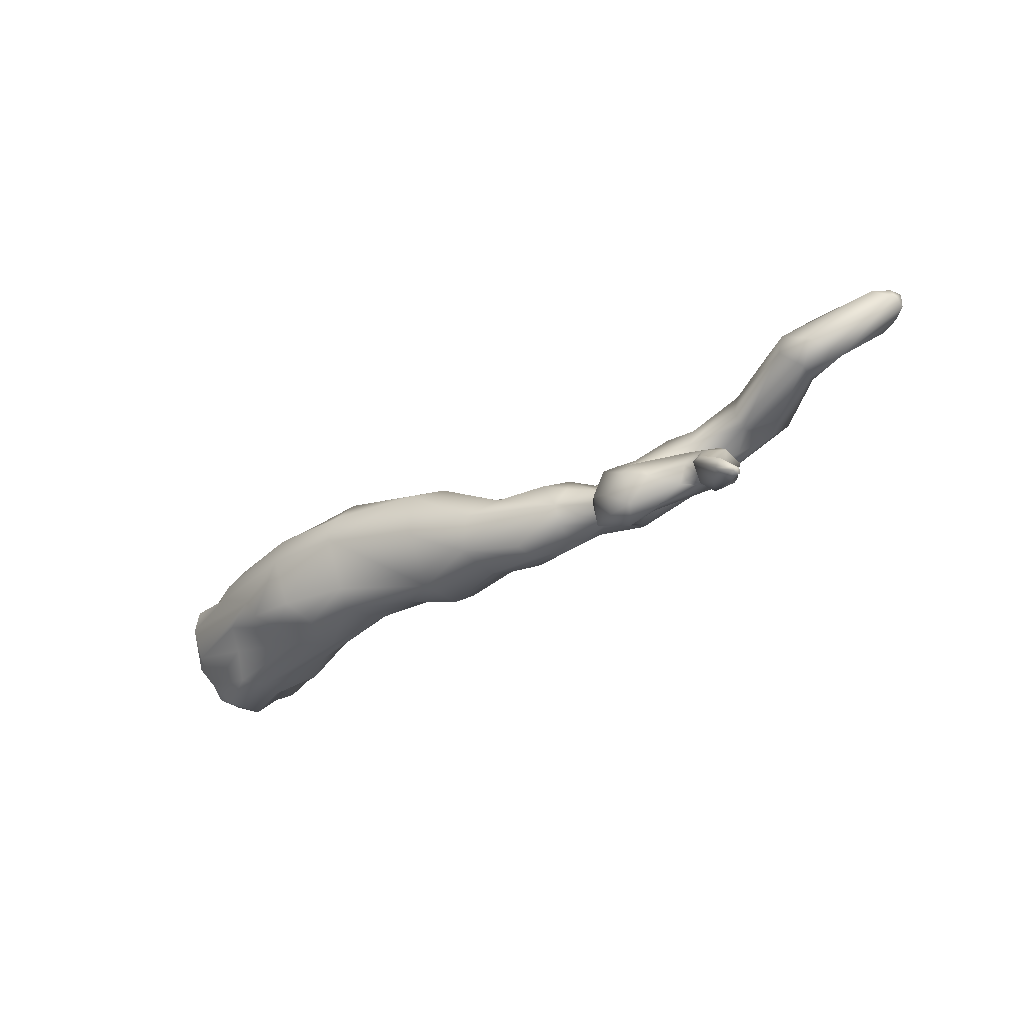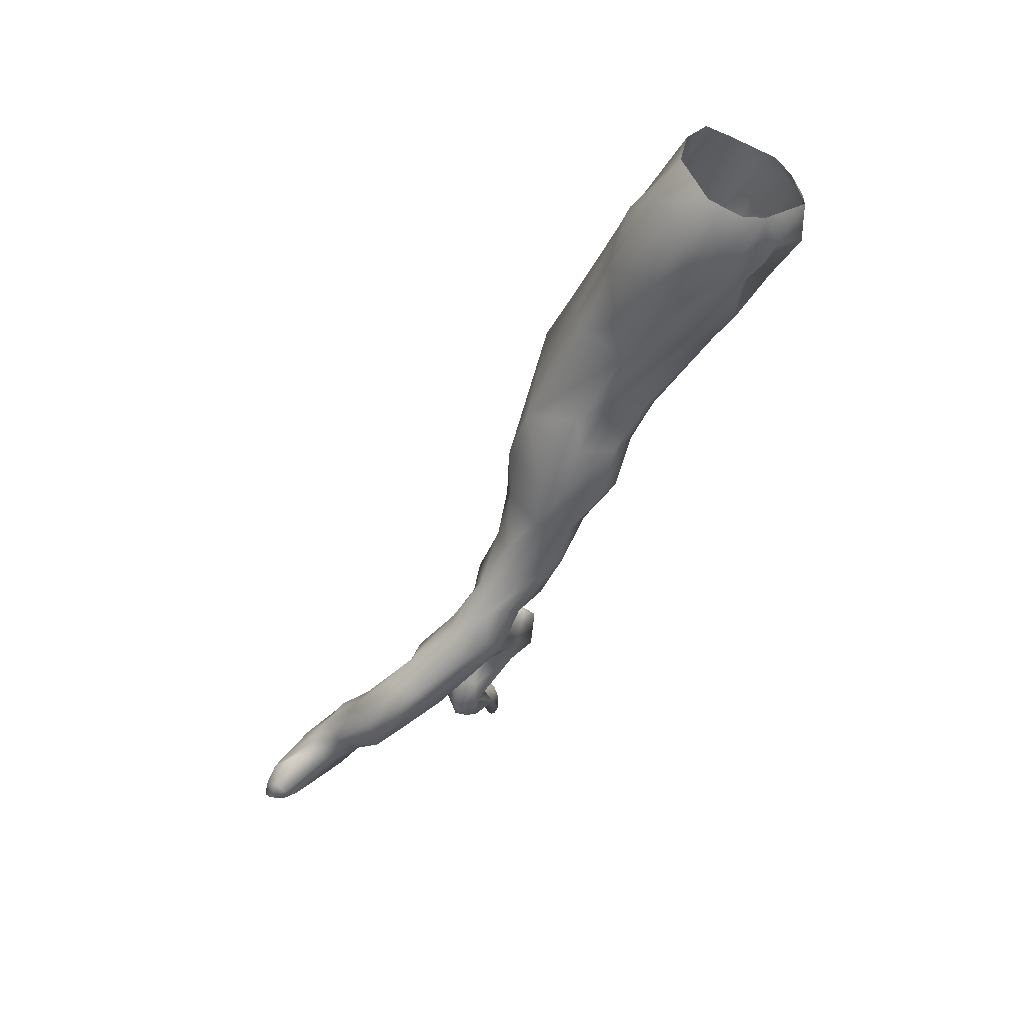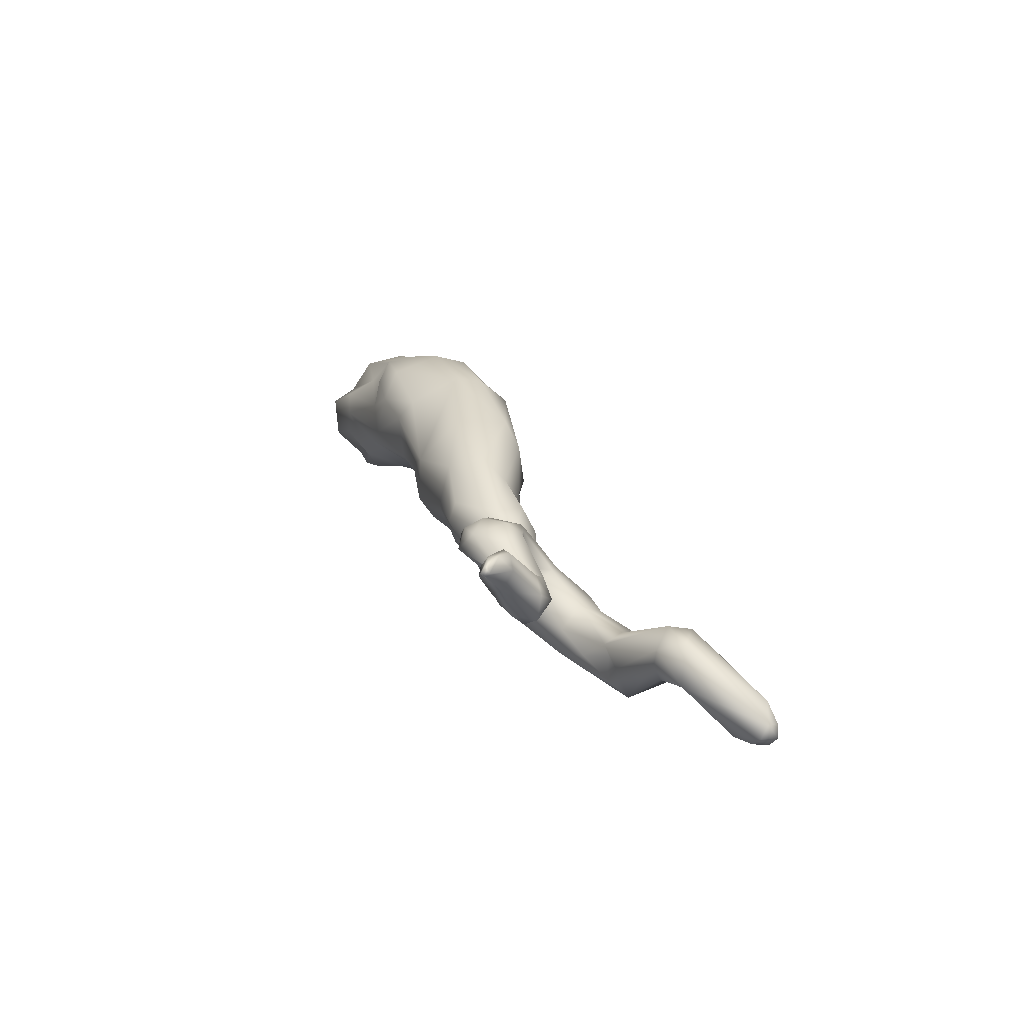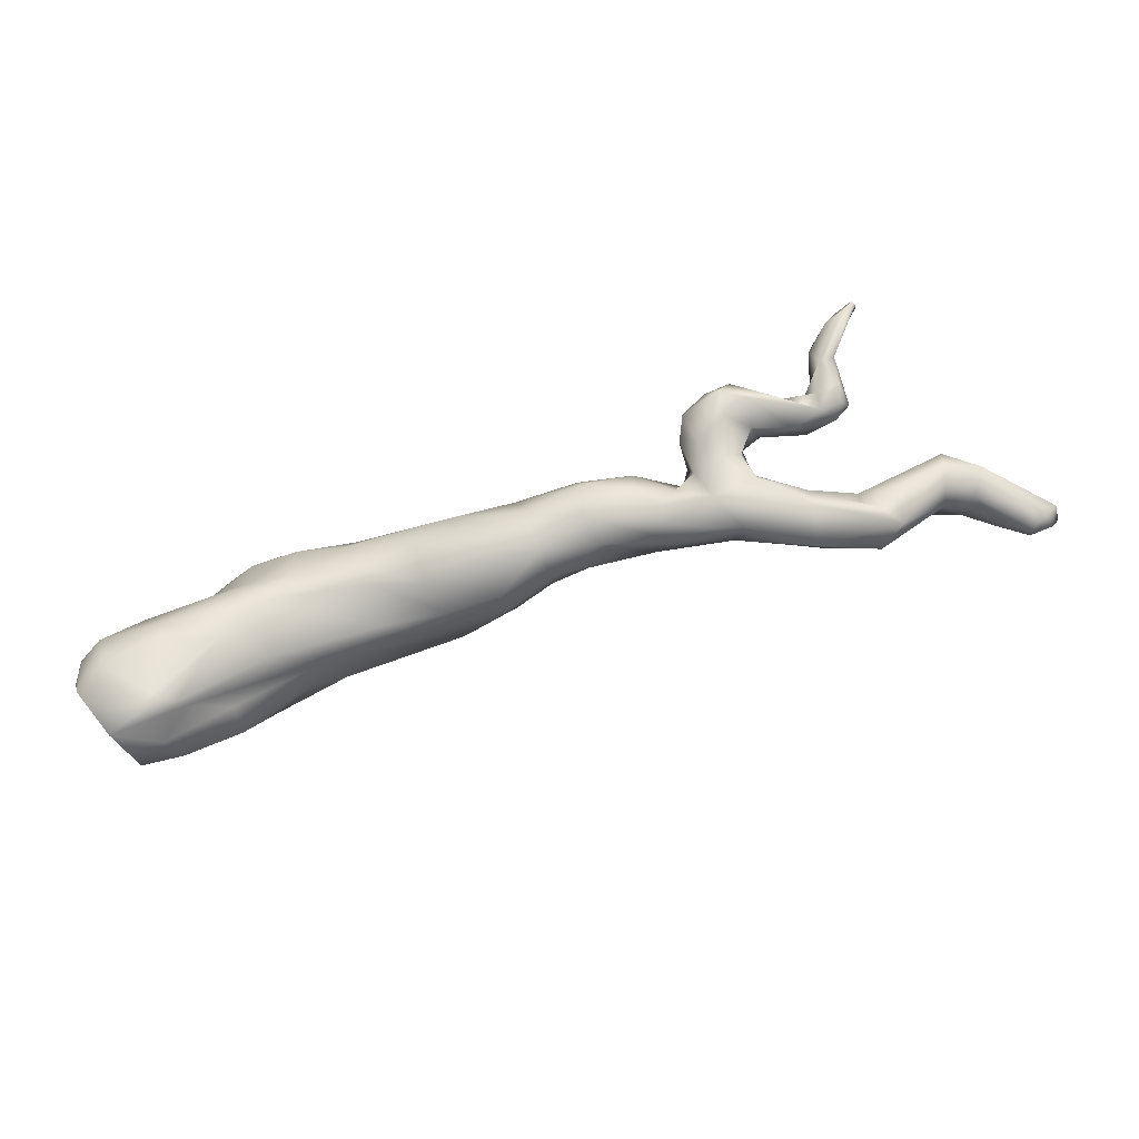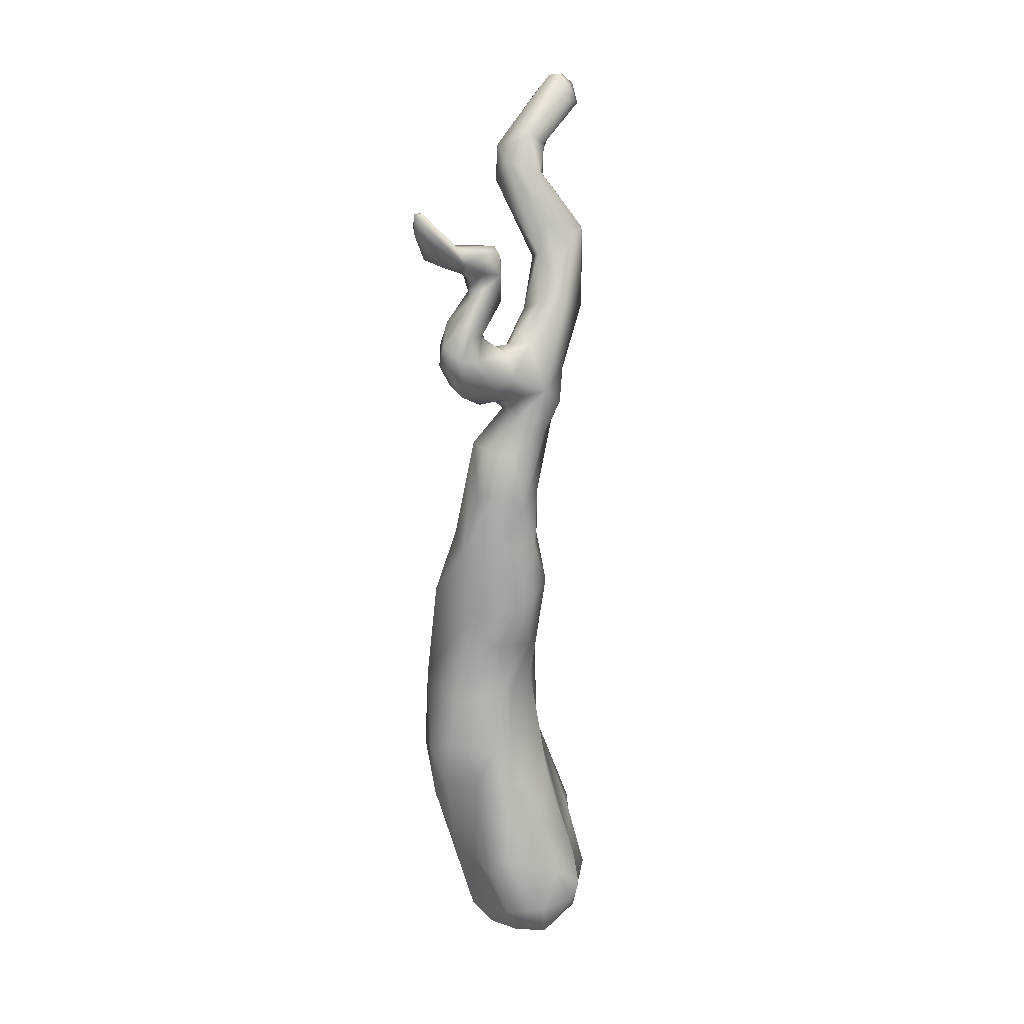
<metadata>
{"format":"obj","ext":"obj","renderer":"f3d","projection":"perspective","resolution":1024,"background":"white","views":[{"elev":-27.4,"azim":25.9,"up":"+Y"},{"elev":-67.9,"azim":-113.0,"up":"+Z"},{"elev":34.9,"azim":75.4,"up":"+Z"},{"elev":-46.0,"azim":16.6,"up":"+Z"},{"elev":-71.5,"azim":77.0,"up":"+Y"}]}
</metadata>
<code>
g BranchLeftTop02
v 0.6811 0.1377 0.1284
v 0.5796 0.1439 0.02507
v 0.6856 0.1709 0.1204
v 0.5793 0.1069 0.04467
v 0.5902 0.07945 0.03799
v 0.7142 0.1119 0.1193
v 0.7345 0.1442 0.1376
v 0.7662 0.1295 0.09419
v 0.6856 0.1709 0.1204
v 0.8218 0.2289 0.09338
v 0.7331 0.2043 0.09586
v 0.799 0.2363 0.06207
v 0.8319 0.2377 0.05463
v 0.846 0.2351 0.07442
v 0.857 0.2327 0.05935
v 0.852 0.2191 0.08
v 0.846 0.2351 0.07442
v 0.857 0.2327 0.05935
v 0.8584 0.2084 0.06421
v 0.8477 0.225 0.0405
v 0.7146 0.1079 0.092
v 0.6442 0.0793 0.03594
v 0.6443 0.09924 -0.01985
v 0.7118 0.1198 0.06353
v 0.7039 0.1559 0.05683
v 0.7505 0.1574 0.06557
v 0.8231 0.1848 0.04334
v 0.8437 0.2023 0.04437
v 0.8206 0.2069 0.026
v 0.7687 0.2152 0.05578
v 0.8132 0.2236 0.03047
v 0.8319 0.2377 0.05463
v 0.857 0.2327 0.05935
v 0.799 0.2363 0.06207
v 0.7525 0.1832 0.0665
v 0.7241 0.1897 0.0662
v 0.7331 0.2043 0.09586
v 0.6853 0.183 0.07221
v 0.6856 0.1709 0.1204
v 0.6234 0.1578 0.03453
v 0.6853 0.183 0.07221
v 0.6072 0.1293 -0.03127
v 0.6453 0.1698 0.07555
v 0.6856 0.1709 0.1204
v 0.5796 0.1439 0.02507
v 0.5344 0.1285 -0.009817
v 0.5234 0.08247 -0.0473
v 0.53 0.03189 -0.01551
v 0.4754 0.1031 -0.008766
v 0.4106 0.06143 -0.02282
v 0.386 0.0678 0.01013
v 0.43 0.02646 -0.03805
v 0.3991 -0.02339 -0.01659
v 0.3822 0.005998 -0.04513
v 0.2973 0.05385 -0.02066
v 0.3284 0.05503 0.008127
v 0.3427 0.02896 -0.04084
v 0.6185 0.07595 -0.002514
v 0.5912 0.08633 0.01545
v 0.5701 0.05536 0.00667
v 0.5235 0.0367 0.02126
v 0.4615 -0.005095 0.02207
v 0.5014 0.06976 0.04087
v 0.5793 0.1069 0.04467
v 0.5796 0.1439 0.02507
v 0.4525 0.0146 0.0521
v 0.4445 -0.02456 0.0543
v 0.4155 -0.04676 0.03797
v 0.4312 0.0473 0.05871
v 0.3761 -0.02753 0.03521
v 0.5051 0.1007 0.02749
v 0.4754 0.1031 -0.008766
v 0.5344 0.1285 -0.009817
v 0.4614 0.09665 0.02451
v 0.4143 0.05903 0.0494
v 0.386 0.0678 0.01013
v 0.374 0.03977 0.04257
v 0.3284 0.05503 0.008127
v 0.3463 -0.02187 0.01449
v 0.3535 -0.001505 0.04116
v 0.3641 -0.01513 0.0584
v 0.374 0.03977 0.04257
v 0.3458 0.02595 0.03992
v 0.2871 -0.0008733 0.07331
v 0.2877 -0.03003 0.05578
v 0.3284 0.05503 0.008127
v 0.2933 0.05975 0.03042
v 0.2973 0.05385 -0.02066
v 0.3021 0.03007 0.05985
v 0.2228 0.05665 0.01419
v 0.2224 0.04255 -0.02948
v 0.1393 0.06939 -0.02232
v 0.2567 0.04827 0.05346
v 0.1467 0.07283 0.004674
v 0.0765 0.09941 -0.02514
v 0.1769 0.04187 0.05246
v 0.06858 0.09322 0.03655
v -0.1176 0.1179 0.01339
v -0.005711 0.1033 -0.05761
v -0.1912 0.1033 -0.08588
v 0.01795 0.08422 0.05651
v 0.1276 0.01782 0.06798
v -0.2057 0.1049 -0.003354
v -0.3347 0.09793 -0.08089
v -0.2841 0.09594 -0.1417
v -0.1216 0.07471 0.05797
v -0.3753 0.102 -0.1297
v -0.405 0.08679 -0.1934
v -0.4737 0.07272 -0.184
v -0.4986 0.07073 -0.1406
v -0.2567 0.07719 0.0168
v -0.255 0.02947 0.03666
v -0.1368 0.03659 0.05858
v 0.03051 -0.0008195 0.07877
v 0.0267 -0.06291 0.01337
v 0.1128 -0.03357 0.05009
v -0.3797 0.07675 -0.05349
v -0.4117 0.05278 -0.05287
v -0.4303 0.03566 -0.06625
v -0.5211 0.04949 -0.1208
v -0.52 0.00977 -0.1086
v -0.3351 -0.01133 -0.002691
v 0.2105 -0.04641 0.04799
v 0.2272 -0.06037 0.02542
v -0.4953 -0.05137 -0.1019
v -0.5218 -0.05474 -0.1411
v 0.1382 -0.05654 -0.002778
v 0.2143 -0.04765 -0.0259
v 0.2895 -0.04671 0.008354
v 0.3263 -0.02408 -0.01074
v 0.3258 -0.0054 -0.03114
v 0.2309 -0.003715 -0.04324
v 0.1474 -0.03089 -0.05928
v 0.1547 0.02048 -0.06076
v 0.2224 0.04255 -0.02948
v 0.1393 0.06939 -0.02232
v 0.08144 0.04553 -0.08297
v 0.0765 0.09941 -0.02514
v -0.005711 0.1033 -0.05761
v 0.04958 -0.07091 -0.04777
v 0.08351 0.007032 -0.09261
v 0.06819 -0.05231 -0.07456
v -0.01538 -0.03941 -0.0855
v 0.003404 0.01127 -0.09954
v -0.03836 0.03602 -0.1036
v -0.1686 0.01569 -0.1363
v -0.08693 0.002632 -0.1072
v -0.02415 -0.06525 -0.02753
v -0.09437 -0.05257 -0.07676
v -0.09779 -0.06743 -0.0562
v -0.1333 -0.06666 -0.003325
v -0.2428 -0.09662 -0.1091
v -0.1756 0.08232 -0.1119
v -0.1912 0.1033 -0.08588
v -0.2841 0.09594 -0.1417
v -0.2119 0.05172 -0.1456
v -0.3044 0.03919 -0.2222
v -0.405 0.08679 -0.1934
v -0.126 -0.04273 0.02964
v -0.1998 -0.09302 -0.06796
v -0.3778 -0.1135 -0.1312
v -0.2003 -0.07728 -0.002458
v -0.2327 -0.04868 0.02885
v -0.2679 -0.08413 -0.0553
v -0.3129 -0.04625 0.002919
v -0.2711 -0.07234 -0.006517
v -0.3919 -0.03385 -0.0445
v -0.403 -0.06156 -0.08402
v -0.4072 -0.1063 -0.1094
v -0.5015 -0.08455 -0.1567
v -0.5144 -0.07866 -0.1805
v -0.4595 -0.1267 -0.153
v -0.4927 -0.1093 -0.1681
v -0.4908 -0.1048 -0.2249
v -0.4399 -0.1269 -0.2105
v -0.4324 -0.0876 -0.2577
v -0.4591 -0.05438 -0.268
v -0.3707 -0.1176 -0.1662
v -0.3921 -0.07425 -0.2248
v -0.2936 -0.09796 -0.1688
v -0.4014 -0.08149 -0.2629
v -0.2331 -0.04354 -0.1698
v -0.3552 -0.06751 -0.2431
v -0.3511 -0.04886 -0.2362
v -0.3916 -0.02154 -0.2701
v -0.4483 -0.02381 -0.2728
v -0.4497 0.02684 -0.2583
v -0.2993 -0.01271 -0.2209
v -0.386 0.02991 -0.2529
v -0.4737 0.07272 -0.184
v 0.5261 -0.01846 0.1354
v 0.5617 -0.0129 0.1553
v 0.5463 -0.038 0.1371
v 0.5544 -0.04207 0.1512
v 0.5768 -0.08121 0.1503
v 0.5663 -0.06052 0.2114
v 0.565 -0.05261 0.1174
v 0.5642 -0.0788 0.1782
v 0.5947 -0.09881 0.2102
v 0.6058 -0.09112 0.2331
v 0.6148 -0.07868 0.2372
v 0.6361 -0.09913 0.2395
v 0.6339 -0.1033 0.2381
v 0.6203 -0.1077 0.2144
v 0.5976 -0.07001 0.1664
v 0.637 -0.109 0.231
v 0.6403 -0.09719 0.2316
v 0.6361 -0.09913 0.2395
v 0.5974 -0.05735 0.121
v 0.5656 -0.04192 0.09303
v 0.6406 -0.1044 0.2284
v 0.593 -0.05355 0.1934
v 0.5165 -0.04537 0.1302
v 0.5463 -0.038 0.1371
v 0.5261 -0.01846 0.1354
v 0.4756 -0.03407 0.1566
v 0.4453 -0.0735 0.1554
v 0.4366 -0.02149 0.1591
v 0.6148 -0.07868 0.2372
v 0.6361 -0.09913 0.2395
v 0.5792 -0.05459 0.213
v 0.5663 -0.06052 0.2114
v 0.5617 -0.0129 0.1553
v 0.5959 -0.01463 0.1461
v 0.6044 -0.02221 0.1118
v 0.5771 0.005567 0.1216
v 0.596 -0.0394 0.1015
v 0.5824 -0.01415 0.09601
v 0.534 0.005851 0.1273
v 0.5261 -0.01846 0.1354
v 0.4756 -0.03407 0.1566
v 0.5356 0.008144 0.1044
v 0.4512 -0.003752 0.147
v 0.4366 -0.02149 0.1591
v 0.4706 -0.006562 0.1038
v 0.5233 -0.02687 0.08285
v 0.464 -0.03253 0.09991
v 0.4696 -0.07191 0.1164
v 0.486 -0.06797 0.1294
v 0.4322 -0.09228 0.1231
v 0.4338 -0.06705 0.09624
v 0.464 -0.03253 0.09991
v 0.4083 -0.07687 0.1412
v 0.4087 -0.05068 0.1538
v 0.3769 -0.03352 0.1302
v 0.3888 0.01194 0.1178
v 0.374 -0.0737 0.1105
v 0.3616 -0.02588 0.09821
v 0.3641 -0.01513 0.0584
v 0.3623 -0.0502 0.08037
v 0.3761 -0.02753 0.03521
v 0.3916 -0.05353 0.0594
v 0.4155 -0.04676 0.03797
v 0.4445 -0.02456 0.0543
v 0.4438 -0.005181 0.08507
v 0.4525 0.0146 0.0521
v 0.4706 -0.006562 0.1038
v 0.4312 0.0473 0.05871
v 0.4106 0.01011 0.1204
v 0.4512 -0.003752 0.147
v 0.3981 0.03383 0.08669
v 0.4143 0.05903 0.0494
v 0.374 0.03977 0.04257
v 0.3641 -0.01513 0.0584
v 0.3888 0.01194 0.1178
v 0.4366 -0.02149 0.1591
g BranchLeftTop02_0
f 3 2 1
f 4 1 2
f 5 1 4
f 6 1 5
f 6 7 1
f 8 7 6
f 9 1 7
f 7 10 9
f 9 10 11
f 12 11 10
f 10 13 12
f 14 13 10
f 14 15 13
f 7 16 10
f 16 7 8
f 10 16 17
f 17 16 18
f 18 16 19
f 19 16 8
f 20 18 19
f 21 8 6
f 22 21 6
f 21 22 23
f 6 5 22
f 24 8 21
f 21 23 24
f 23 25 24
f 26 8 24
f 24 25 26
f 8 27 19
f 26 27 8
f 19 27 28
f 20 19 28
f 27 29 28
f 29 27 26
f 29 20 28
f 29 26 30
f 29 31 20
f 30 31 29
f 32 20 31
f 32 33 20
f 34 32 31
f 31 30 34
f 30 26 35
f 26 25 35
f 30 36 34
f 36 30 35
f 25 36 35
f 36 37 34
f 36 38 37
f 36 25 38
f 37 38 39
f 41 25 40
f 25 42 40
f 23 42 25
f 40 43 41
f 41 43 44
f 44 43 45
f 43 40 45
f 45 40 46
f 40 42 46
f 42 47 46
f 23 47 42
f 23 48 47
f 46 47 49
f 47 50 49
f 49 50 51
f 52 47 48
f 47 52 50
f 53 52 48
f 53 54 52
f 50 55 51
f 56 51 55
f 50 52 57
f 57 52 54
f 50 57 55
f 58 48 23
f 22 58 23
f 59 58 22
f 5 59 22
f 58 59 60
f 60 48 58
f 59 5 60
f 61 48 60
f 61 60 5
f 53 48 62
f 62 48 61
f 61 5 63
f 63 5 64
f 63 64 65
f 62 61 66
f 66 61 63
f 62 66 67
f 68 62 67
f 68 53 62
f 66 63 69
f 70 53 68
f 63 65 71
f 69 63 71
f 65 72 71
f 73 72 65
f 69 71 74
f 71 72 74
f 75 69 74
f 72 76 74
f 75 74 76
f 75 76 77
f 77 76 78
f 70 79 53
f 80 79 70
f 80 70 81
f 81 82 80
f 80 82 83
f 83 84 80
f 80 84 85
f 85 79 80
f 83 82 86
f 87 83 86
f 87 86 88
f 89 84 83
f 87 89 83
f 87 88 90
f 90 88 91
f 90 91 92
f 93 89 87
f 84 89 93
f 87 90 93
f 94 90 92
f 92 95 94
f 90 96 93
f 96 90 94
f 84 93 96
f 97 94 95
f 96 94 97
f 97 95 98
f 98 95 99
f 98 99 100
f 97 101 96
f 98 101 97
f 102 84 96
f 101 102 96
f 98 100 103
f 103 100 104
f 104 100 105
f 106 98 103
f 106 101 98
f 104 105 107
f 108 107 105
f 107 108 109
f 109 104 107
f 110 104 109
f 103 104 111
f 111 106 103
f 112 106 111
f 113 101 106
f 112 113 106
f 114 102 101
f 113 114 101
f 115 114 113
f 116 102 114
f 116 114 115
f 116 84 102
f 111 104 117
f 117 104 110
f 117 118 111
f 117 110 118
f 112 111 118
f 119 118 110
f 112 118 119
f 120 119 110
f 120 121 119
f 119 121 122
f 122 112 119
f 123 84 116
f 85 84 123
f 123 116 124
f 85 123 124
f 125 122 121
f 121 126 125
f 116 127 124
f 124 127 128
f 116 115 127
f 124 129 85
f 128 129 124
f 85 129 79
f 129 130 79
f 129 128 130
f 79 130 53
f 130 131 53
f 128 131 130
f 131 54 53
f 131 57 54
f 128 57 131
f 128 132 57
f 55 57 132
f 133 128 127
f 133 132 128
f 132 134 55
f 133 134 132
f 55 134 135
f 136 135 134
f 134 137 136
f 136 137 138
f 138 137 139
f 133 127 140
f 115 140 127
f 141 134 133
f 137 134 141
f 140 142 133
f 141 133 142
f 140 143 142
f 142 143 141
f 137 141 144
f 141 143 144
f 145 139 137
f 145 137 144
f 146 139 145
f 145 147 146
f 144 147 145
f 115 148 140
f 140 148 143
f 144 143 149
f 149 147 144
f 148 150 143
f 150 149 143
f 115 151 148
f 151 150 148
f 147 149 152
f 152 149 150
f 153 139 146
f 139 153 154
f 154 153 155
f 153 156 155
f 156 153 146
f 155 156 157
f 157 156 146
f 158 155 157
f 159 151 115
f 115 113 159
f 160 150 151
f 160 152 150
f 160 161 152
f 159 162 151
f 162 160 151
f 159 113 163
f 159 163 162
f 113 112 163
f 162 164 160
f 164 161 160
f 163 112 165
f 165 112 122
f 162 163 166
f 166 163 165
f 162 166 164
f 122 167 165
f 165 167 166
f 166 167 164
f 125 167 122
f 164 167 168
f 167 125 168
f 169 164 168
f 164 169 161
f 168 125 170
f 169 168 170
f 125 126 170
f 171 170 126
f 170 172 169
f 169 172 161
f 170 171 173
f 170 173 172
f 171 174 173
f 172 173 174
f 172 174 175
f 172 175 161
f 175 174 176
f 174 177 176
f 178 161 175
f 175 176 179
f 179 178 175
f 161 178 180
f 178 179 180
f 161 180 152
f 176 181 179
f 176 177 181
f 180 182 152
f 152 182 147
f 182 146 147
f 180 179 183
f 179 181 183
f 180 183 182
f 184 183 181
f 184 182 183
f 181 177 184
f 146 182 184
f 177 185 184
f 177 186 185
f 187 185 186
f 188 146 184
f 184 185 188
f 157 146 188
f 185 189 188
f 189 157 188
f 187 189 185
f 158 157 189
f 187 158 189
f 190 158 187
f 193 192 191
f 194 192 193
f 194 193 195
f 196 192 194
f 193 197 195
f 196 194 198
f 194 195 198
f 196 198 199
f 198 195 199
f 199 200 196
f 196 200 201
f 201 200 202
f 200 203 202
f 200 199 204
f 199 195 204
f 200 204 203
f 204 195 205
f 204 206 203
f 204 205 206
f 206 207 203
f 207 208 203
f 197 209 195
f 195 209 205
f 197 210 209
f 205 211 206
f 206 211 207
f 212 207 211
f 205 212 211
f 197 213 210
f 214 213 197
f 214 215 213
f 215 216 213
f 213 216 217
f 217 216 218
f 212 219 207
f 219 220 207
f 219 212 221
f 222 219 221
f 222 221 223
f 221 212 224
f 223 221 224
f 224 212 205
f 225 224 205
f 225 205 209
f 226 223 224
f 224 225 226
f 227 225 209
f 210 227 209
f 227 228 225
f 226 225 228
f 227 210 228
f 229 223 226
f 230 223 229
f 231 230 229
f 226 228 232
f 226 232 229
f 233 231 229
f 229 232 233
f 234 231 233
f 233 232 235
f 232 228 236
f 232 236 235
f 210 236 228
f 236 237 235
f 237 236 238
f 238 236 210
f 238 210 239
f 213 239 210
f 213 217 239
f 240 238 239
f 217 240 239
f 240 241 238
f 241 242 238
f 240 217 243
f 217 244 243
f 244 217 218
f 245 244 218
f 244 245 243
f 246 245 218
f 243 247 240
f 245 247 243
f 245 246 248
f 245 248 247
f 248 246 249
f 249 250 248
f 247 248 250
f 251 250 249
f 247 252 240
f 252 247 250
f 250 251 252
f 240 252 241
f 252 251 253
f 252 253 241
f 253 254 241
f 254 242 241
f 254 255 242
f 256 255 254
f 242 255 257
f 258 255 256
f 255 259 257
f 259 255 258
f 260 257 259
f 261 259 258
f 261 258 262
f 262 263 261
f 261 263 264
f 261 264 265
f 265 259 261
f 260 259 265
f 265 266 260

</code>
